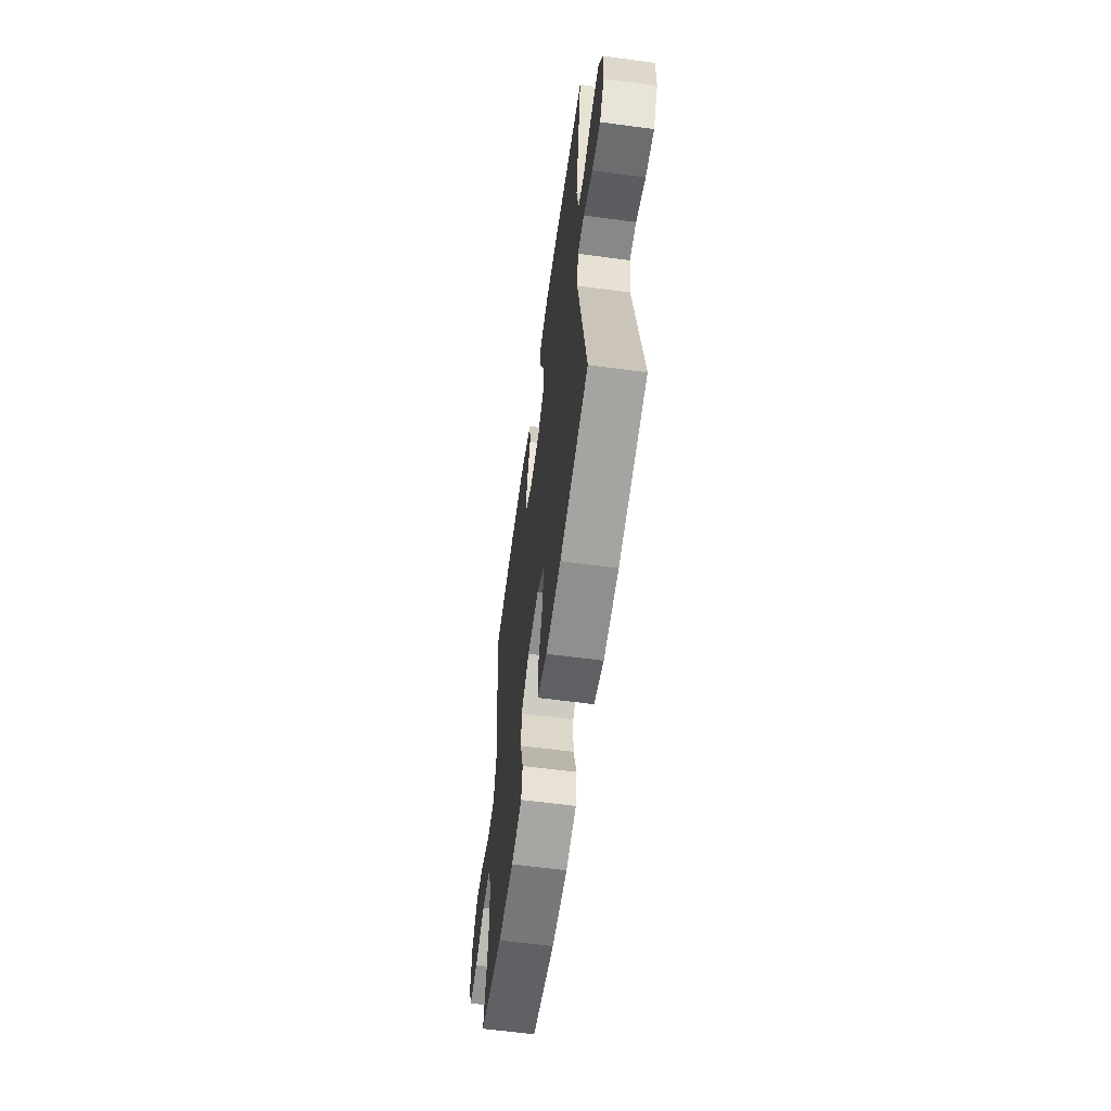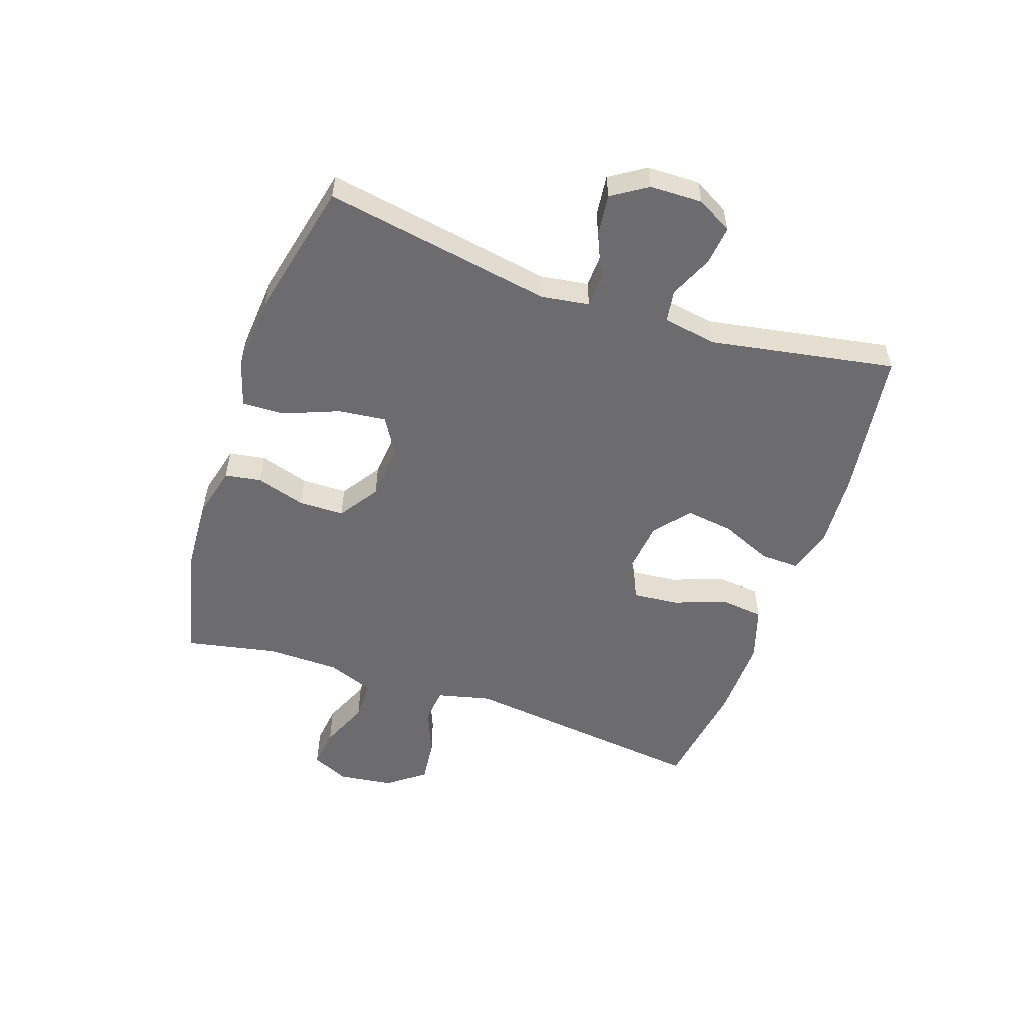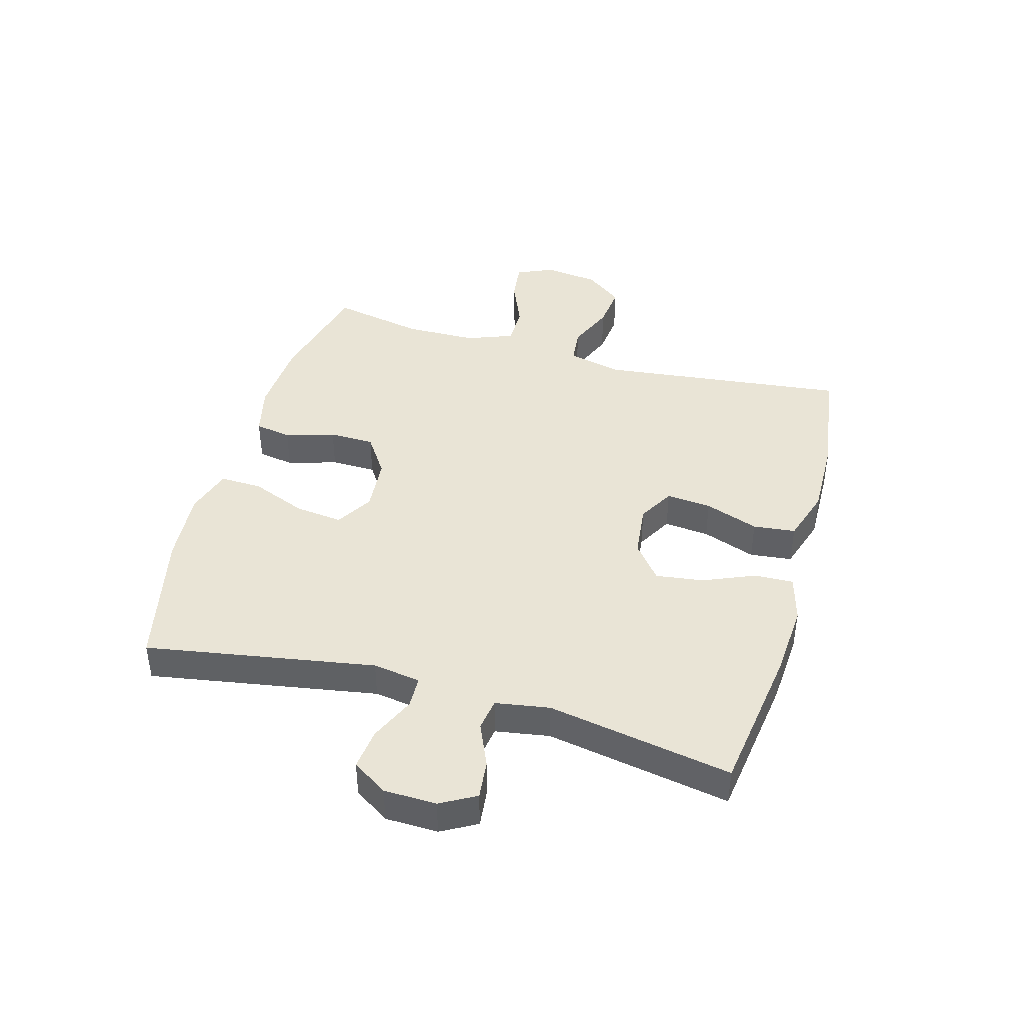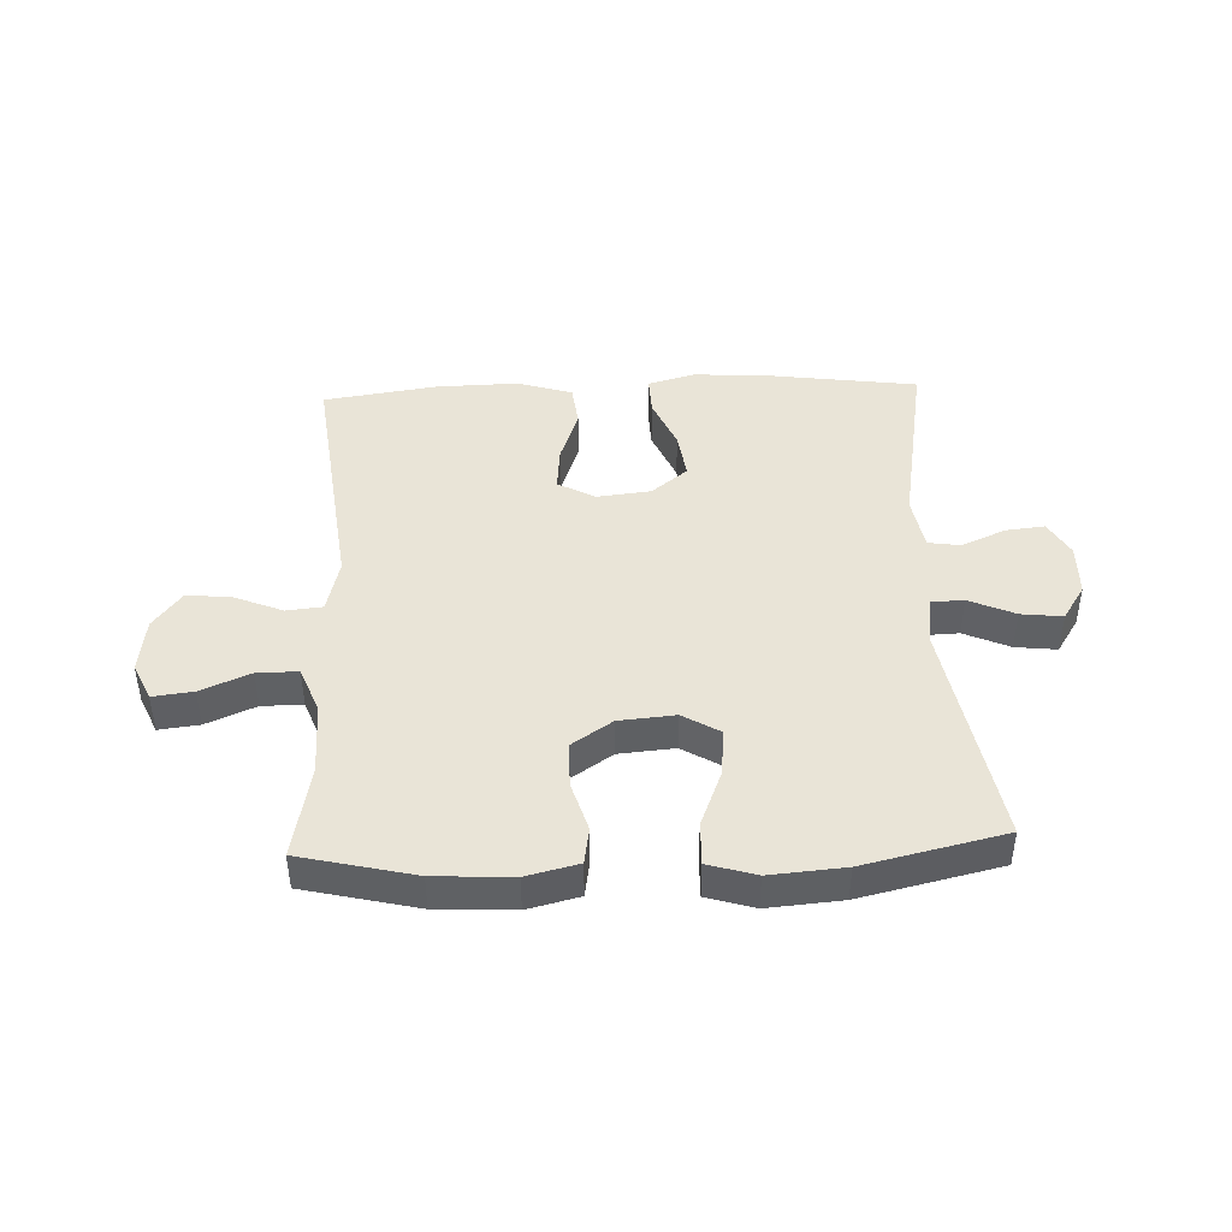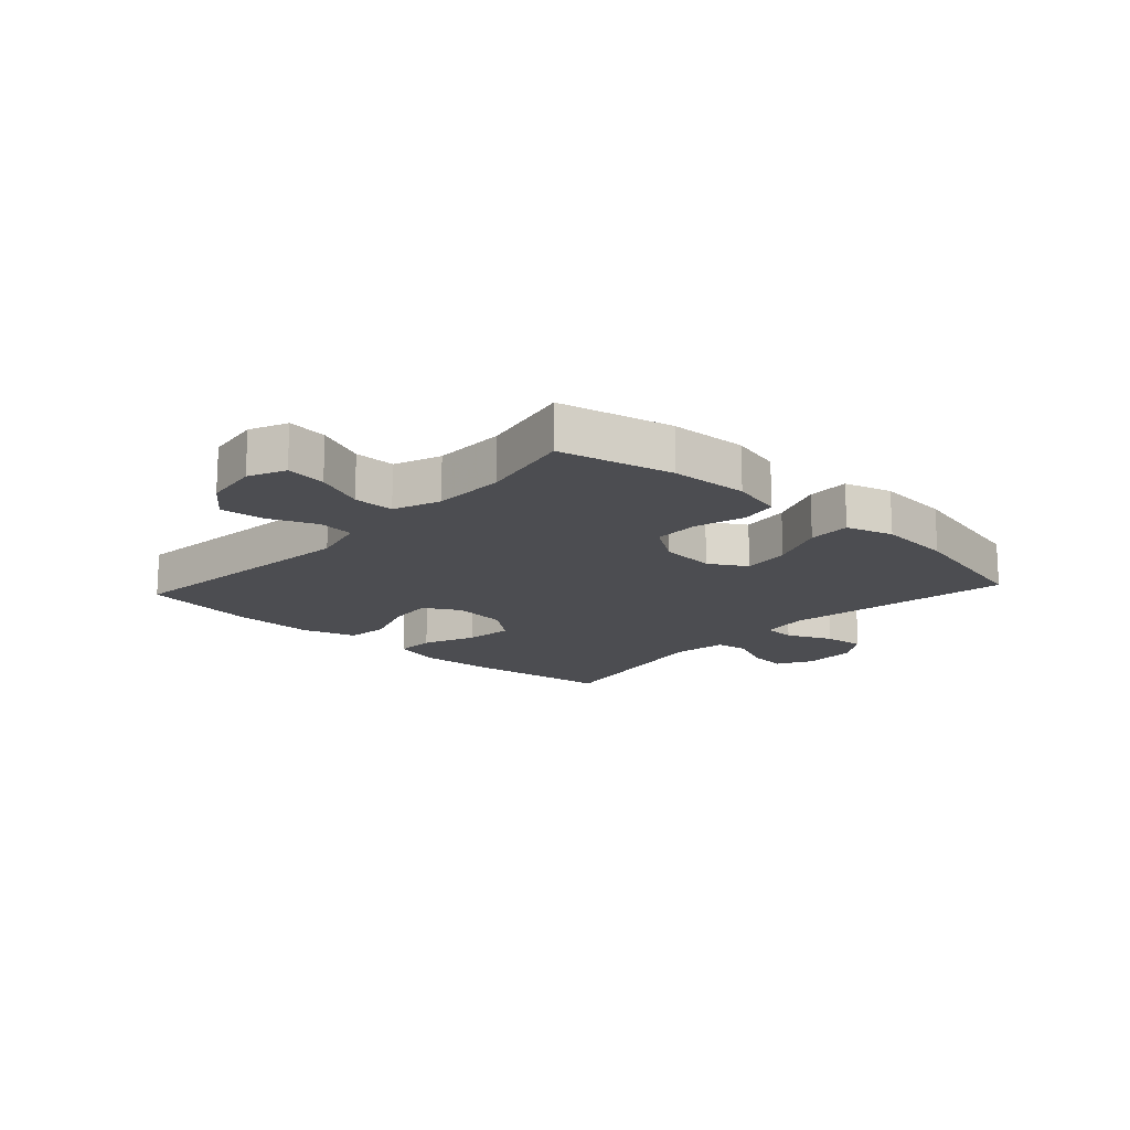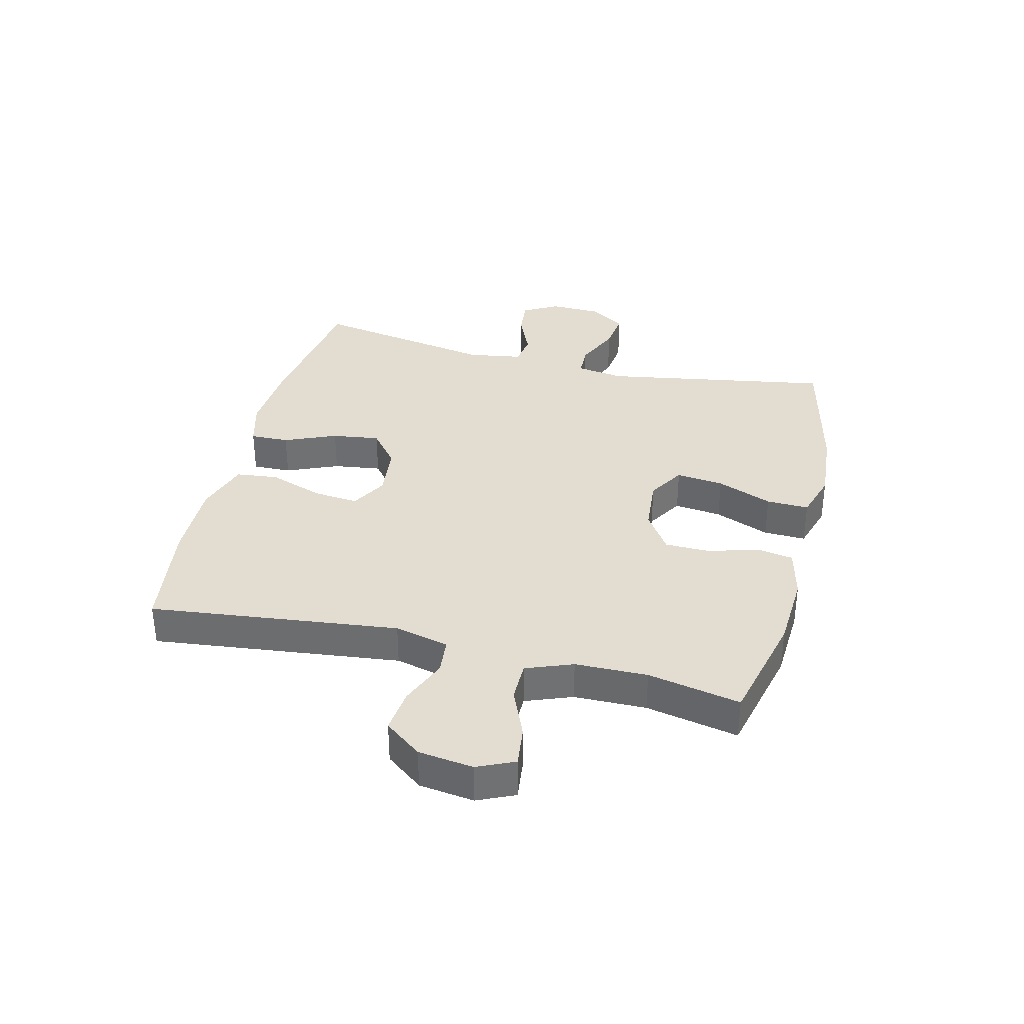
<metadata>
{"format":"obj","ext":"obj","renderer":"f3d","projection":"perspective","resolution":1024,"background":"white","views":[{"elev":-60.5,"azim":-97.8,"up":"+Z"},{"elev":-53.8,"azim":-108.9,"up":"+Y"},{"elev":42.4,"azim":-74.2,"up":"+Y"},{"elev":43.5,"azim":177.6,"up":"+Y"},{"elev":-16.1,"azim":137.5,"up":"+Y"},{"elev":35.2,"azim":103.9,"up":"+Y"}]}
</metadata>
<code>
v -0.5 0.07 -0.5
v -0.434 0.07 -0.116
v -0.446 0.07 -0.036
v -0.5 0.07 -0.034
v -0.576 0.07 -0.068
v -0.645 0.07 -0.076
v -0.683 0.07 -0.017
v -0.685 0.07 0.071
v -0.652 0.07 0.13
v -0.587 0.07 0.123
v -0.514 0.07 0.091
v -0.46 0.07 0.099
v -0.445 0.07 0.19
v -0.5 0.07 0.5
v -0.25 0.07 0.535
v -0.126 0.07 0.543
v -0.047 0.07 0.521
v -0.049 0.07 0.456
v -0.086 0.07 0.369
v -0.097 0.07 0.289
v -0.037 0.07 0.241
v 0.053 0.07 0.231
v 0.114 0.07 0.265
v 0.107 0.07 0.341
v 0.075 0.07 0.431
v 0.083 0.07 0.502
v 0.174 0.07 0.531
v 0.311 0.07 0.528
v 0.5 0.07 0.5
v 0.451 0.07 0.083
v 0.473 0.07 -0.008
v 0.533 0.07 -0.014
v 0.613 0.07 0.019
v 0.687 0.07 0.027
v 0.734 0.07 -0.035
v 0.746 0.07 -0.127
v 0.718 0.07 -0.189
v 0.651 0.07 -0.181
v 0.569 0.07 -0.146
v 0.501 0.07 -0.146
v 0.471 0.07 -0.224
v 0.469 0.07 -0.345
v 0.5 0.07 -0.5
v 0.311 0.07 -0.545
v 0.182 0.07 -0.552
v 0.096 0.07 -0.531
v 0.086 0.07 -0.47
v 0.111 0.07 -0.387
v 0.11 0.07 -0.311
v 0.043 0.07 -0.266
v -0.05 0.07 -0.258
v -0.112 0.07 -0.295
v -0.103 0.07 -0.375
v -0.066 0.07 -0.468
v -0.064 0.07 -0.539
v -0.143 0.07 -0.563
v -0.267 0.07 -0.553
v -0.5 0 -0.5
v -0.434 0 -0.116
v -0.446 0 -0.036
v -0.5 0 -0.034
v -0.576 0 -0.068
v -0.645 0 -0.076
v -0.683 0 -0.017
v -0.685 0 0.071
v -0.652 0 0.13
v -0.587 0 0.123
v -0.514 0 0.091
v -0.46 0 0.099
v -0.445 0 0.19
v -0.5 0 0.5
v -0.25 0 0.535
v -0.126 0 0.543
v -0.047 0 0.521
v -0.049 0 0.456
v -0.086 0 0.369
v -0.097 0 0.289
v -0.037 0 0.241
v 0.053 0 0.231
v 0.114 0 0.265
v 0.107 0 0.341
v 0.075 0 0.431
v 0.083 0 0.502
v 0.174 0 0.531
v 0.311 0 0.528
v 0.5 0 0.5
v 0.451 0 0.083
v 0.473 0 -0.008
v 0.533 0 -0.014
v 0.613 0 0.019
v 0.687 0 0.027
v 0.734 0 -0.035
v 0.746 0 -0.127
v 0.718 0 -0.189
v 0.651 0 -0.181
v 0.569 0 -0.146
v 0.501 0 -0.146
v 0.471 0 -0.224
v 0.469 0 -0.345
v 0.5 0 -0.5
v 0.311 0 -0.545
v 0.182 0 -0.552
v 0.096 0 -0.531
v 0.086 0 -0.47
v 0.111 0 -0.387
v 0.11 0 -0.311
v 0.043 0 -0.266
v -0.05 0 -0.258
v -0.112 0 -0.295
v -0.103 0 -0.375
v -0.066 0 -0.468
v -0.064 0 -0.539
v -0.143 0 -0.563
v -0.267 0 -0.553
f 56 57 1 2
f 53 54 55 56
f 52 53 56 2
f 51 52 2 3
f 50 51 3
f 45 46 47 48
f 45 48 49
f 42 43 44 45
f 41 42 45 49
f 40 41 49 50
f 36 37 38 39
f 36 39 40
f 35 36 40
f 32 33 34 35
f 31 32 35 40
f 30 31 40 50
f 24 25 26 27
f 23 24 27 28
f 16 17 18 19
f 16 19 20
f 13 14 15 16
f 12 13 16 20
f 8 9 10 11
f 6 7 8 11
f 4 5 6 11
f 3 4 11 12
f 23 28 29 30
f 22 23 30 50
f 21 22 50 3
f 3 12 20 21
f 59 58 114 113
f 113 112 111 110
f 59 113 110 109
f 60 59 109 108
f 60 108 107
f 105 104 103 102
f 106 105 102
f 102 101 100 99
f 106 102 99 98
f 107 106 98 97
f 96 95 94 93
f 97 96 93
f 97 93 92
f 92 91 90 89
f 97 92 89 88
f 107 97 88 87
f 84 83 82 81
f 85 84 81 80
f 76 75 74 73
f 77 76 73
f 73 72 71 70
f 77 73 70 69
f 68 67 66 65
f 68 65 64 63
f 68 63 62 61
f 69 68 61 60
f 87 86 85 80
f 107 87 80 79
f 60 107 79 78
f 78 77 69 60
f 1 58 59 2
f 2 59 60 3
f 3 60 61 4
f 4 61 62 5
f 5 62 63 6
f 6 63 64 7
f 7 64 65 8
f 8 65 66 9
f 9 66 67 10
f 10 67 68 11
f 11 68 69 12
f 12 69 70 13
f 13 70 71 14
f 14 71 72 15
f 15 72 73 16
f 16 73 74 17
f 17 74 75 18
f 18 75 76 19
f 19 76 77 20
f 20 77 78 21
f 21 78 79 22
f 22 79 80 23
f 23 80 81 24
f 24 81 82 25
f 25 82 83 26
f 26 83 84 27
f 27 84 85 28
f 28 85 86 29
f 29 86 87 30
f 30 87 88 31
f 31 88 89 32
f 32 89 90 33
f 33 90 91 34
f 34 91 92 35
f 35 92 93 36
f 36 93 94 37
f 37 94 95 38
f 38 95 96 39
f 39 96 97 40
f 40 97 98 41
f 41 98 99 42
f 42 99 100 43
f 43 100 101 44
f 44 101 102 45
f 45 102 103 46
f 46 103 104 47
f 47 104 105 48
f 48 105 106 49
f 49 106 107 50
f 50 107 108 51
f 51 108 109 52
f 52 109 110 53
f 53 110 111 54
f 54 111 112 55
f 55 112 113 56
f 56 113 114 57
f 57 114 58 1

</code>
